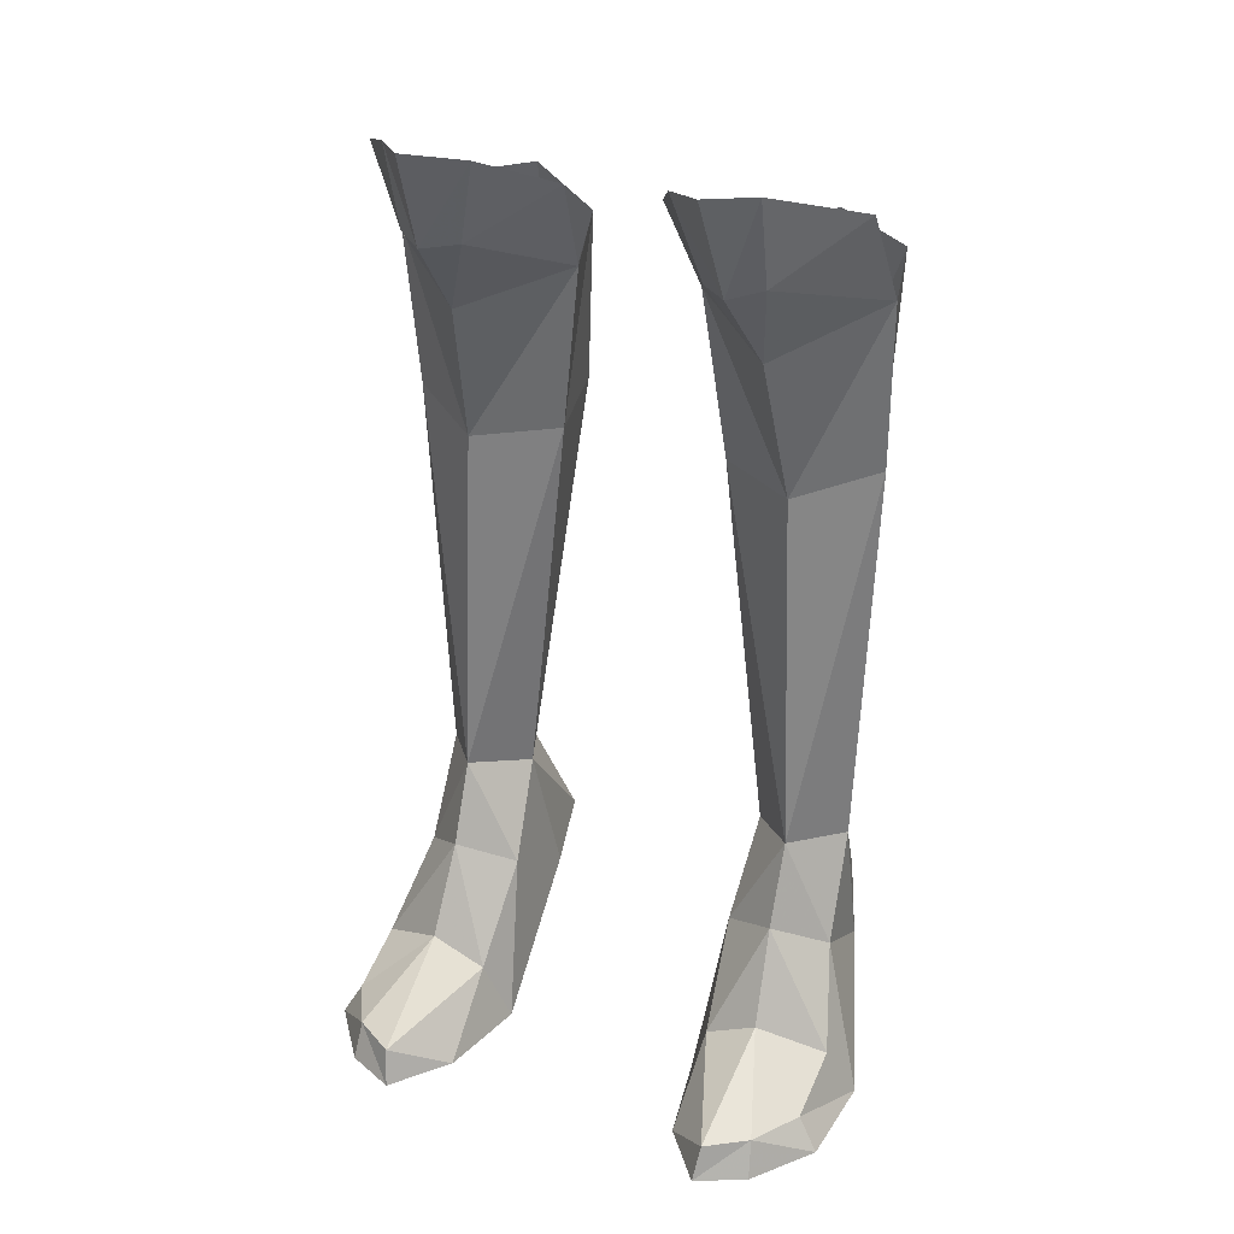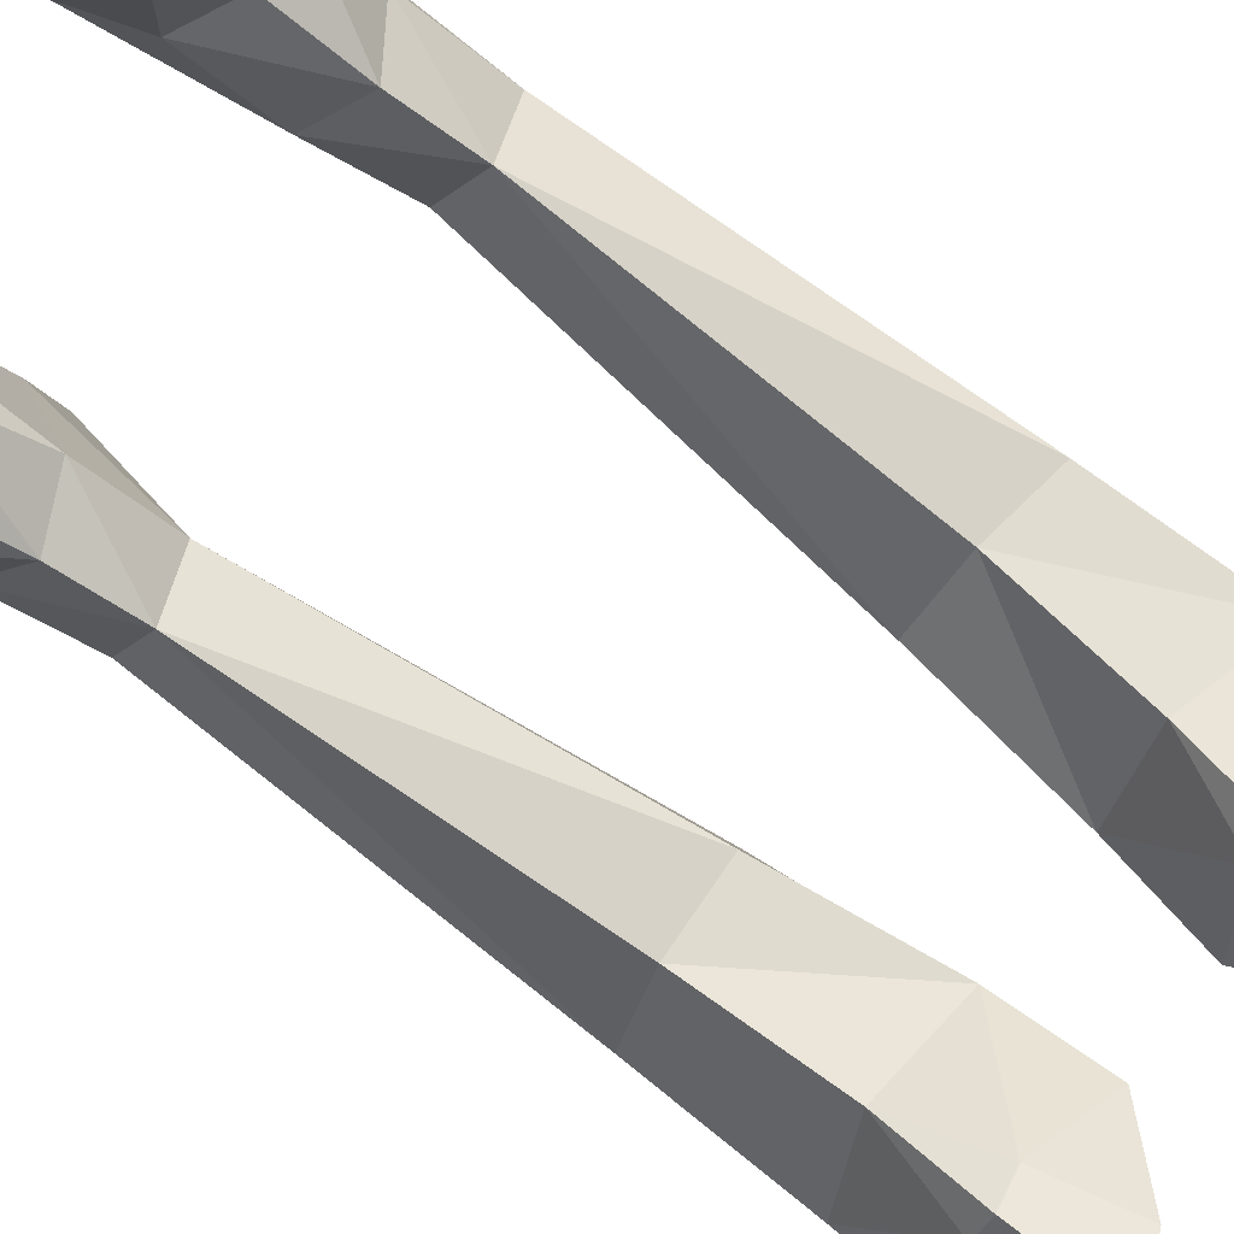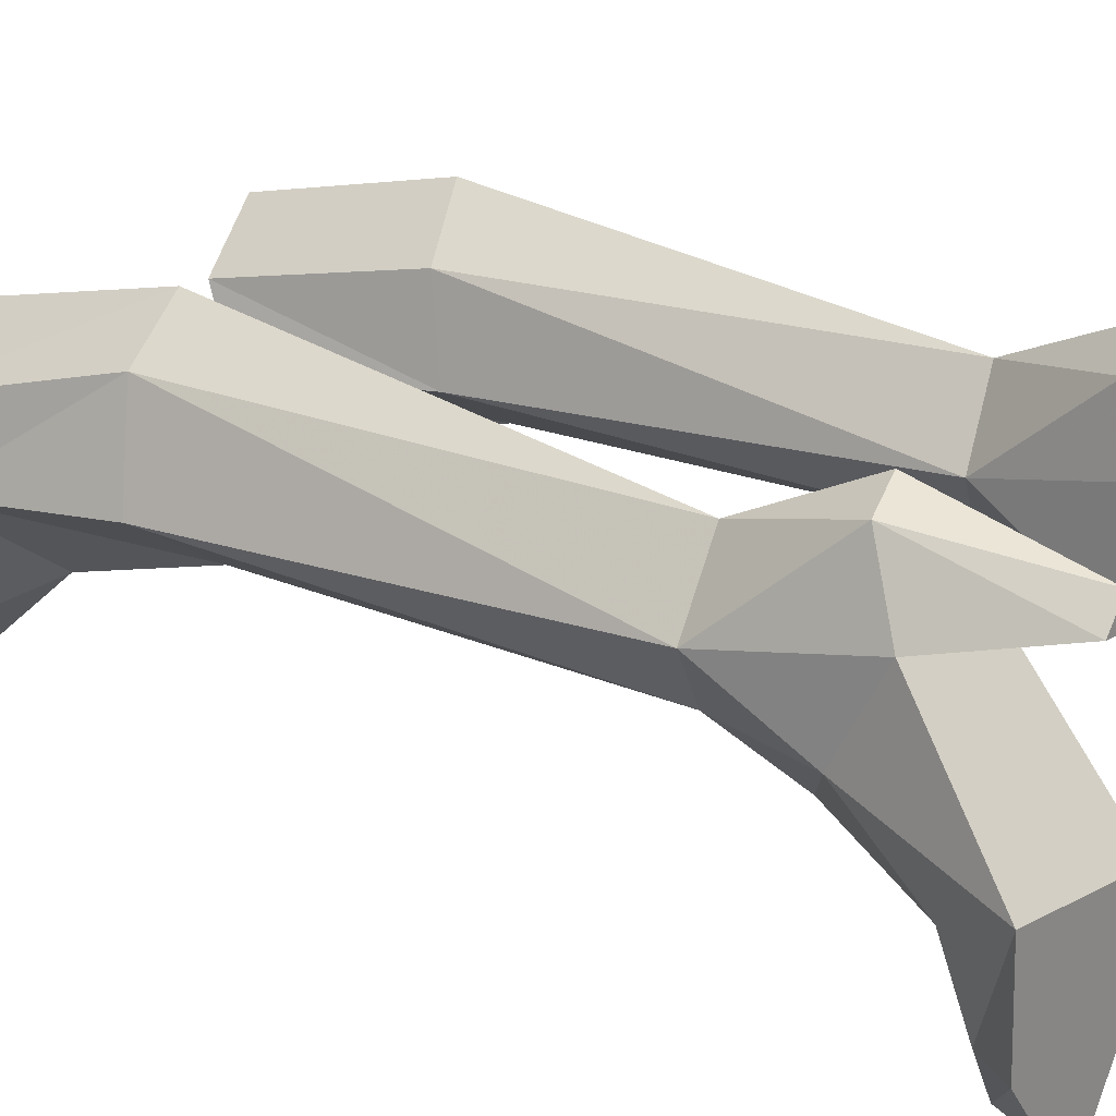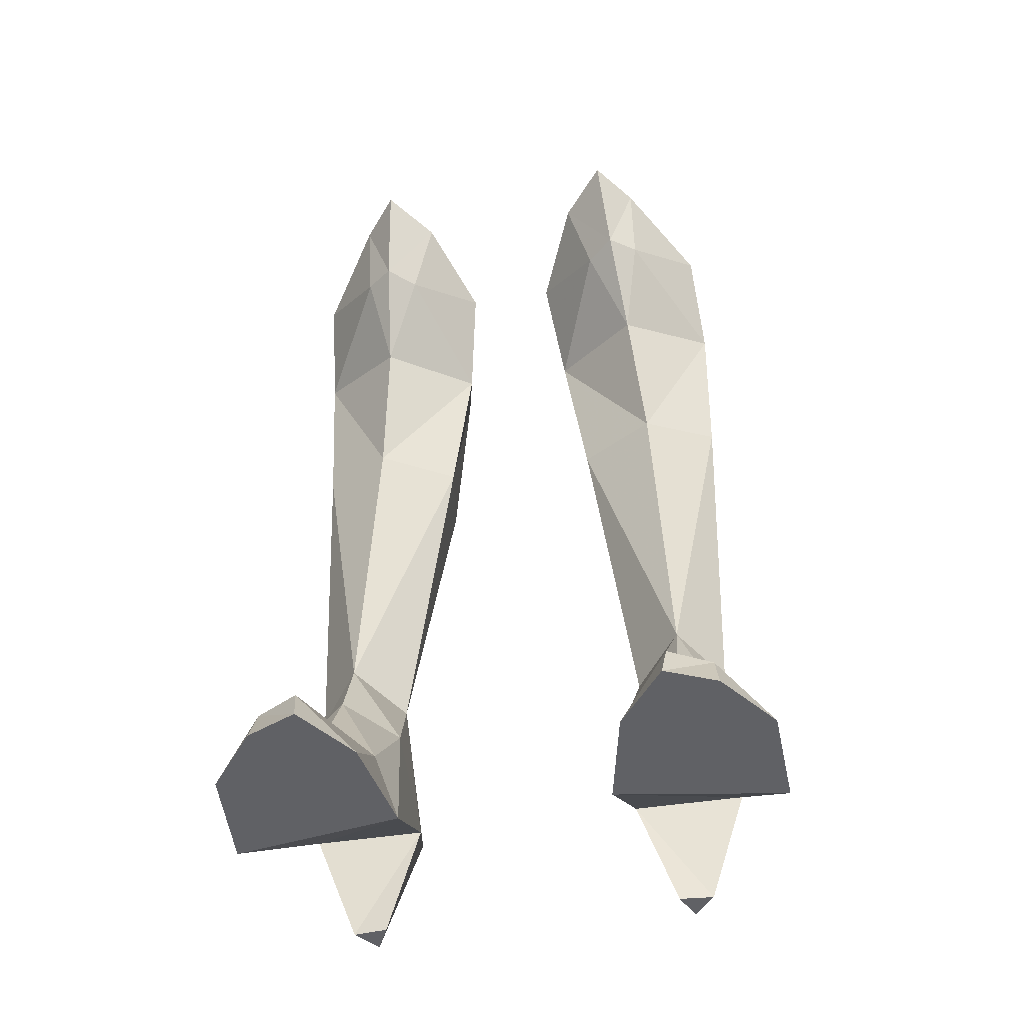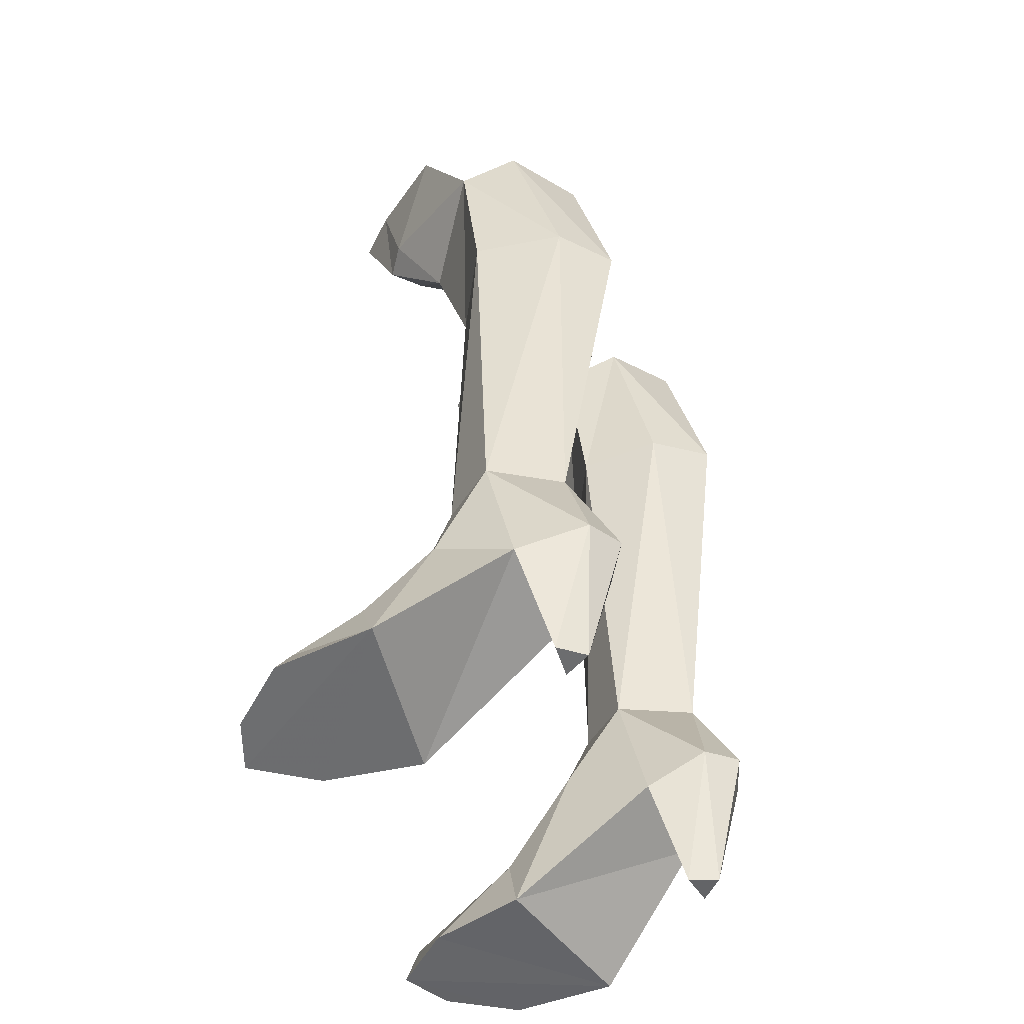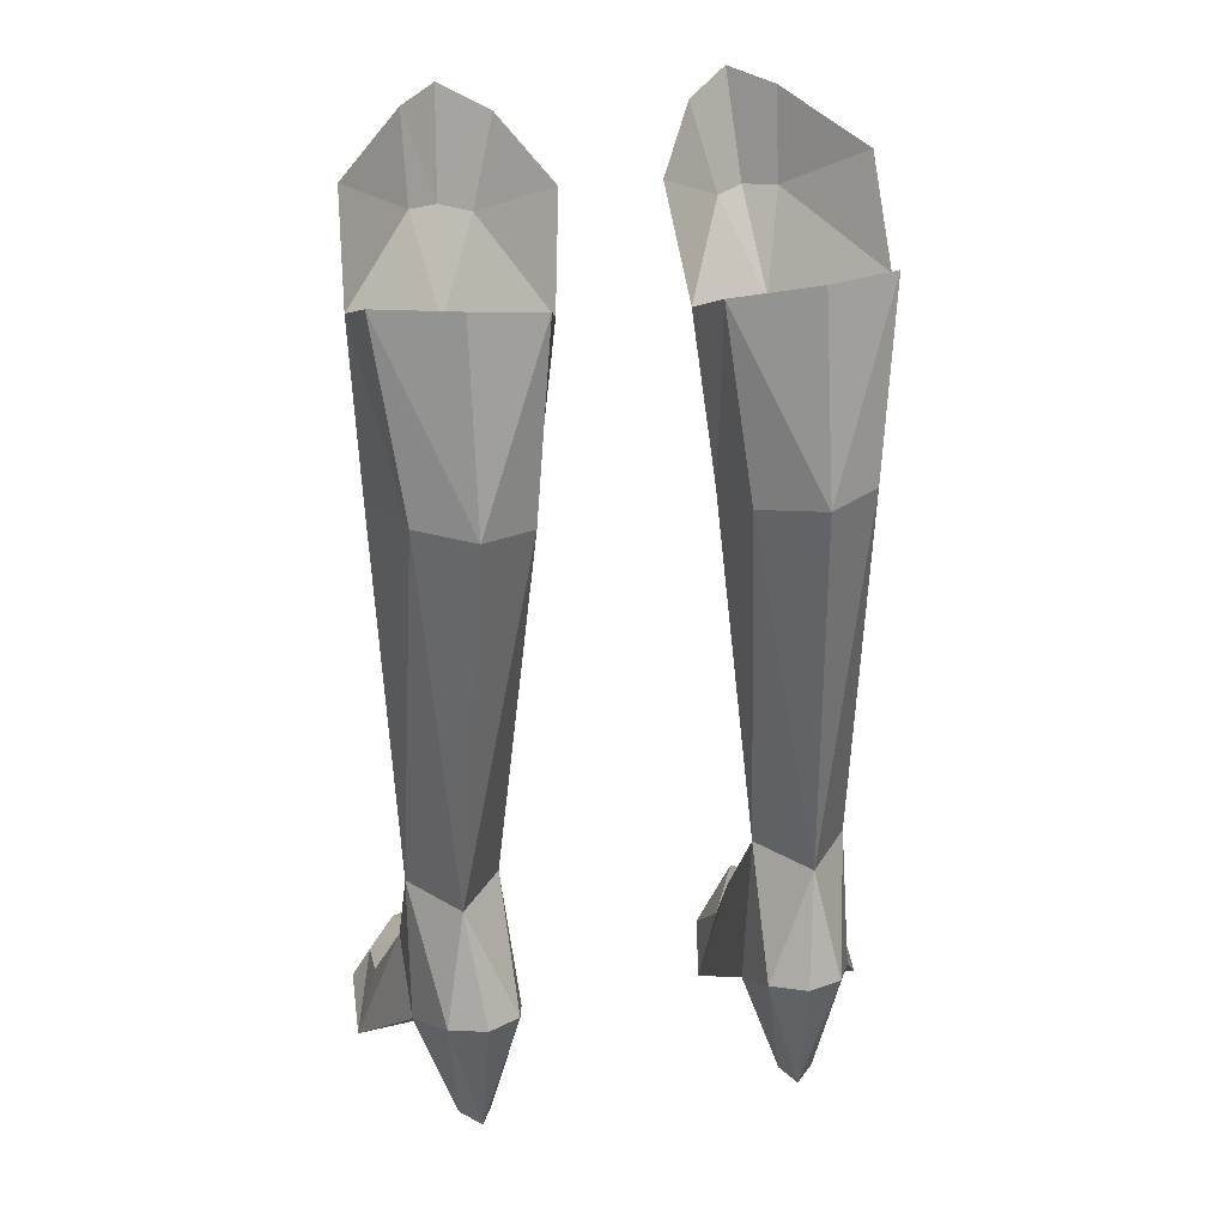
<metadata>
{"format":"obj","ext":"obj","renderer":"f3d","projection":"perspective","resolution":1024,"background":"white","views":[{"elev":29.7,"azim":24.3,"up":"+Z"},{"elev":-79.9,"azim":-126.4,"up":"+Y"},{"elev":22.5,"azim":124.2,"up":"+Y"},{"elev":-50.0,"azim":9.4,"up":"+Z"},{"elev":-52.5,"azim":114.7,"up":"+Z"},{"elev":29.2,"azim":168.7,"up":"+Z"}]}
</metadata>
<code>
g warrior_shoe_female_45041
v 2.477 2.787 27.96
v 3.202 3.964 21.79
v 2.766 1.137 21.22
v 2.016 0.7179 26.93
v 5.071 5.639 22.36
v 5.071 4.203 28.73
v 7.68 2.677 28.41
v 6.905 4.25 22.3
v 8.096 0.6701 27.51
v 7.895 1.249 21.78
v 5.071 5.639 22.36
v 5.071 4.203 28.73
v 7.418 -0.202 4.938
v 7.289 1.497 8.299
v 5.806 -0.4897 8.676
v 5.792 -1.626 6.013
v 4.167 -2.937 2.125
v 3.42 -2.342 -0.1132
v 4.078 -5.531 -0.1084
v 5.954 -3.091 3.032
v 8.168 -2.192 2.037
v 7.118 -6.271 1.21
v 7.237 -6.718 -0.03961
v 8.785 -4.692 0.01533
v 8.129 -4.55 1.172
v 8.943 -1.331 0.03274
v 7.382 2.552 3.513
v 3.42 -2.342 -0.1132
v 3.744 2.418 3.4
v 7.382 2.552 3.513
v 8.943 -1.331 0.03274
v 6.481 4.725 4.613
v 5.715 3.644 8.363
v 4.231 1.347 8.155
v 5.715 3.644 8.363
v 4.1 4.442 4.54
v 3.744 2.418 3.4
v 3.949 -0.551 5.142
v 5.731 -7.095 1.101
v 5.579 -7.478 -0.0953
v 8.785 -4.692 0.01533
v 5.579 -7.478 -0.0953
v 4.078 -5.531 -0.1084
v 3.744 2.418 3.4
v 4.946 3.15 -0.06657
v 6.064 3.282 -0.03455
v 7.382 2.552 3.513
v 5.731 -4.32 31.91
v 4.494 -5.784 32.14
v 4.728 -4.332 28.82
v 5.686 -3.567 28.98
v 5.017 -1.88 26
v 3.758 -3.47 28.81
v 5.806 -0.4897 8.676
v 5.394 -0.4131 21.08
v 4.231 1.347 8.155
v 5.715 3.644 8.363
v 7.289 1.497 8.299
v 5.715 3.644 8.363
v 2.983 -4.18 31.64
v 6.064 3.282 -0.03455
v 5.377 4.065 -0.05289
v 5.236 5.296 4.814
v 4.1 4.442 4.54
v 7.237 -6.718 -0.03961
v 6.481 4.725 4.613
v 7.382 2.552 3.513
v 6.064 3.282 -0.03455
v 4.946 3.15 -0.06657
v 3.744 2.418 3.4
v 4.1 4.442 4.54
v 5.236 5.296 4.814
v 5.377 4.065 -0.05289
v 8.096 0.6701 27.51
v 2.016 0.7179 26.93
v 7.921 -1.248 30.72
v 1.556 -1.208 30.21
v 5.017 -1.88 26
v -2.487 2.787 27.96
v -2.026 0.7179 26.93
v -2.776 1.137 21.22
v -3.212 3.964 21.79
v -5.081 5.639 22.36
v -6.915 4.25 22.3
v -7.691 2.677 28.41
v -5.081 4.203 28.73
v -7.905 1.249 21.78
v -8.107 0.6701 27.51
v -5.081 5.639 22.36
v -5.081 4.203 28.73
v -7.428 -0.202 4.938
v -5.802 -1.626 6.013
v -5.816 -0.4897 8.676
v -7.299 1.497 8.299
v -4.178 -2.937 2.125
v -4.089 -5.531 -0.1084
v -3.43 -2.342 -0.1132
v -8.178 -2.192 2.037
v -5.964 -3.091 3.032
v -7.128 -6.271 1.21
v -8.139 -4.55 1.172
v -8.795 -4.692 0.01533
v -7.247 -6.718 -0.03961
v -7.392 2.552 3.513
v -8.954 -1.331 0.03274
v -3.43 -2.342 -0.1132
v -8.954 -1.331 0.03274
v -7.392 2.552 3.513
v -3.755 2.418 3.4
v -5.725 3.644 8.363
v -6.491 4.725 4.613
v -4.241 1.347 8.155
v -3.755 2.418 3.4
v -4.111 4.442 4.54
v -5.725 3.644 8.363
v -3.959 -0.551 5.142
v -5.741 -7.095 1.101
v -5.589 -7.478 -0.09529
v -4.089 -5.531 -0.1084
v -5.589 -7.478 -0.09529
v -8.795 -4.692 0.01533
v -3.755 2.418 3.4
v -7.392 2.552 3.513
v -6.075 3.282 -0.03455
v -4.956 3.15 -0.06657
v -5.741 -4.32 31.91
v -5.697 -3.567 28.98
v -4.738 -4.332 28.82
v -4.504 -5.784 32.14
v -5.027 -1.88 26
v -3.768 -3.47 28.81
v -5.404 -0.4132 21.08
v -5.816 -0.4897 8.676
v -4.241 1.347 8.155
v -5.725 3.644 8.363
v -7.299 1.497 8.299
v -5.725 3.644 8.363
v -2.993 -4.18 31.64
v -6.075 3.282 -0.03455
v -5.387 4.065 -0.05289
v -5.247 5.296 4.814
v -4.111 4.442 4.54
v -7.247 -6.718 -0.03961
v -6.491 4.725 4.613
v -6.075 3.282 -0.03455
v -7.392 2.552 3.513
v -4.956 3.15 -0.06657
v -4.111 4.442 4.54
v -3.755 2.418 3.4
v -5.247 5.296 4.814
v -5.387 4.065 -0.05289
v -8.107 0.6701 27.51
v -2.026 0.7179 26.93
v -7.931 -1.248 30.72
v -1.566 -1.208 30.21
v -5.027 -1.88 26
f 1 2 3
f 3 4 1
f 5 6 7
f 7 8 5
f 8 7 9
f 9 10 8
f 11 2 1
f 1 12 11
f 13 14 15
f 15 16 13
f 17 18 19
f 16 20 21
f 21 13 16
f 22 23 24
f 24 25 22
f 13 21 26
f 26 27 13
f 28 29 30
f 30 31 28
f 14 27 32
f 32 33 14
f 34 35 36
f 36 37 34
f 38 16 15
f 15 34 38
f 39 22 20
f 20 17 39
f 22 39 40
f 40 23 22
f 25 24 26
f 26 21 25
f 31 41 42
f 31 42 43
f 31 43 28
f 20 22 25
f 25 21 20
f 16 38 17
f 17 20 16
f 38 37 18
f 18 17 38
f 44 45 46
f 46 47 44
f 48 49 50
f 50 51 48
f 50 52 51
f 50 53 52
f 3 54 55
f 3 2 56
f 5 8 57
f 8 58 57
f 2 11 59
f 55 54 10
f 60 53 50
f 50 49 60
f 61 45 62
f 38 34 37
f 32 63 33
f 64 33 63
f 14 13 27
f 42 41 65
f 66 67 68
f 69 70 71
f 72 66 73
f 69 71 73
f 73 66 68
f 73 71 72
f 51 52 74
f 75 52 53
f 3 55 4
f 10 9 55
f 74 76 51
f 53 60 77
f 17 19 39
f 39 19 40
f 4 55 78
f 55 9 78
f 51 76 48
f 53 77 75
f 3 56 54
f 54 58 10
f 2 59 56
f 8 10 58
f 79 80 81
f 81 82 79
f 83 84 85
f 85 86 83
f 84 87 88
f 88 85 84
f 89 90 79
f 79 82 89
f 91 92 93
f 93 94 91
f 95 96 97
f 92 91 98
f 98 99 92
f 100 101 102
f 102 103 100
f 91 104 105
f 105 98 91
f 106 107 108
f 108 109 106
f 94 110 111
f 111 104 94
f 112 113 114
f 114 115 112
f 116 112 93
f 93 92 116
f 117 95 99
f 99 100 117
f 100 103 118
f 118 117 100
f 101 98 105
f 105 102 101
f 107 106 119
f 107 119 120
f 107 120 121
f 99 98 101
f 101 100 99
f 92 99 95
f 95 116 92
f 116 95 97
f 97 113 116
f 122 123 124
f 124 125 122
f 126 127 128
f 128 129 126
f 128 127 130
f 128 130 131
f 81 132 133
f 81 134 82
f 83 135 84
f 84 135 136
f 82 137 89
f 132 87 133
f 138 129 128
f 128 131 138
f 139 140 125
f 116 113 112
f 111 110 141
f 142 141 110
f 94 104 91
f 120 143 121
f 144 145 146
f 147 148 149
f 150 151 144
f 147 151 148
f 151 145 144
f 151 150 148
f 127 152 130
f 153 131 130
f 81 80 132
f 87 132 88
f 152 127 154
f 131 155 138
f 95 117 96
f 117 118 96
f 80 156 132
f 132 156 88
f 127 126 154
f 131 153 155
f 81 133 134
f 133 87 136
f 82 134 137
f 84 136 87

</code>
